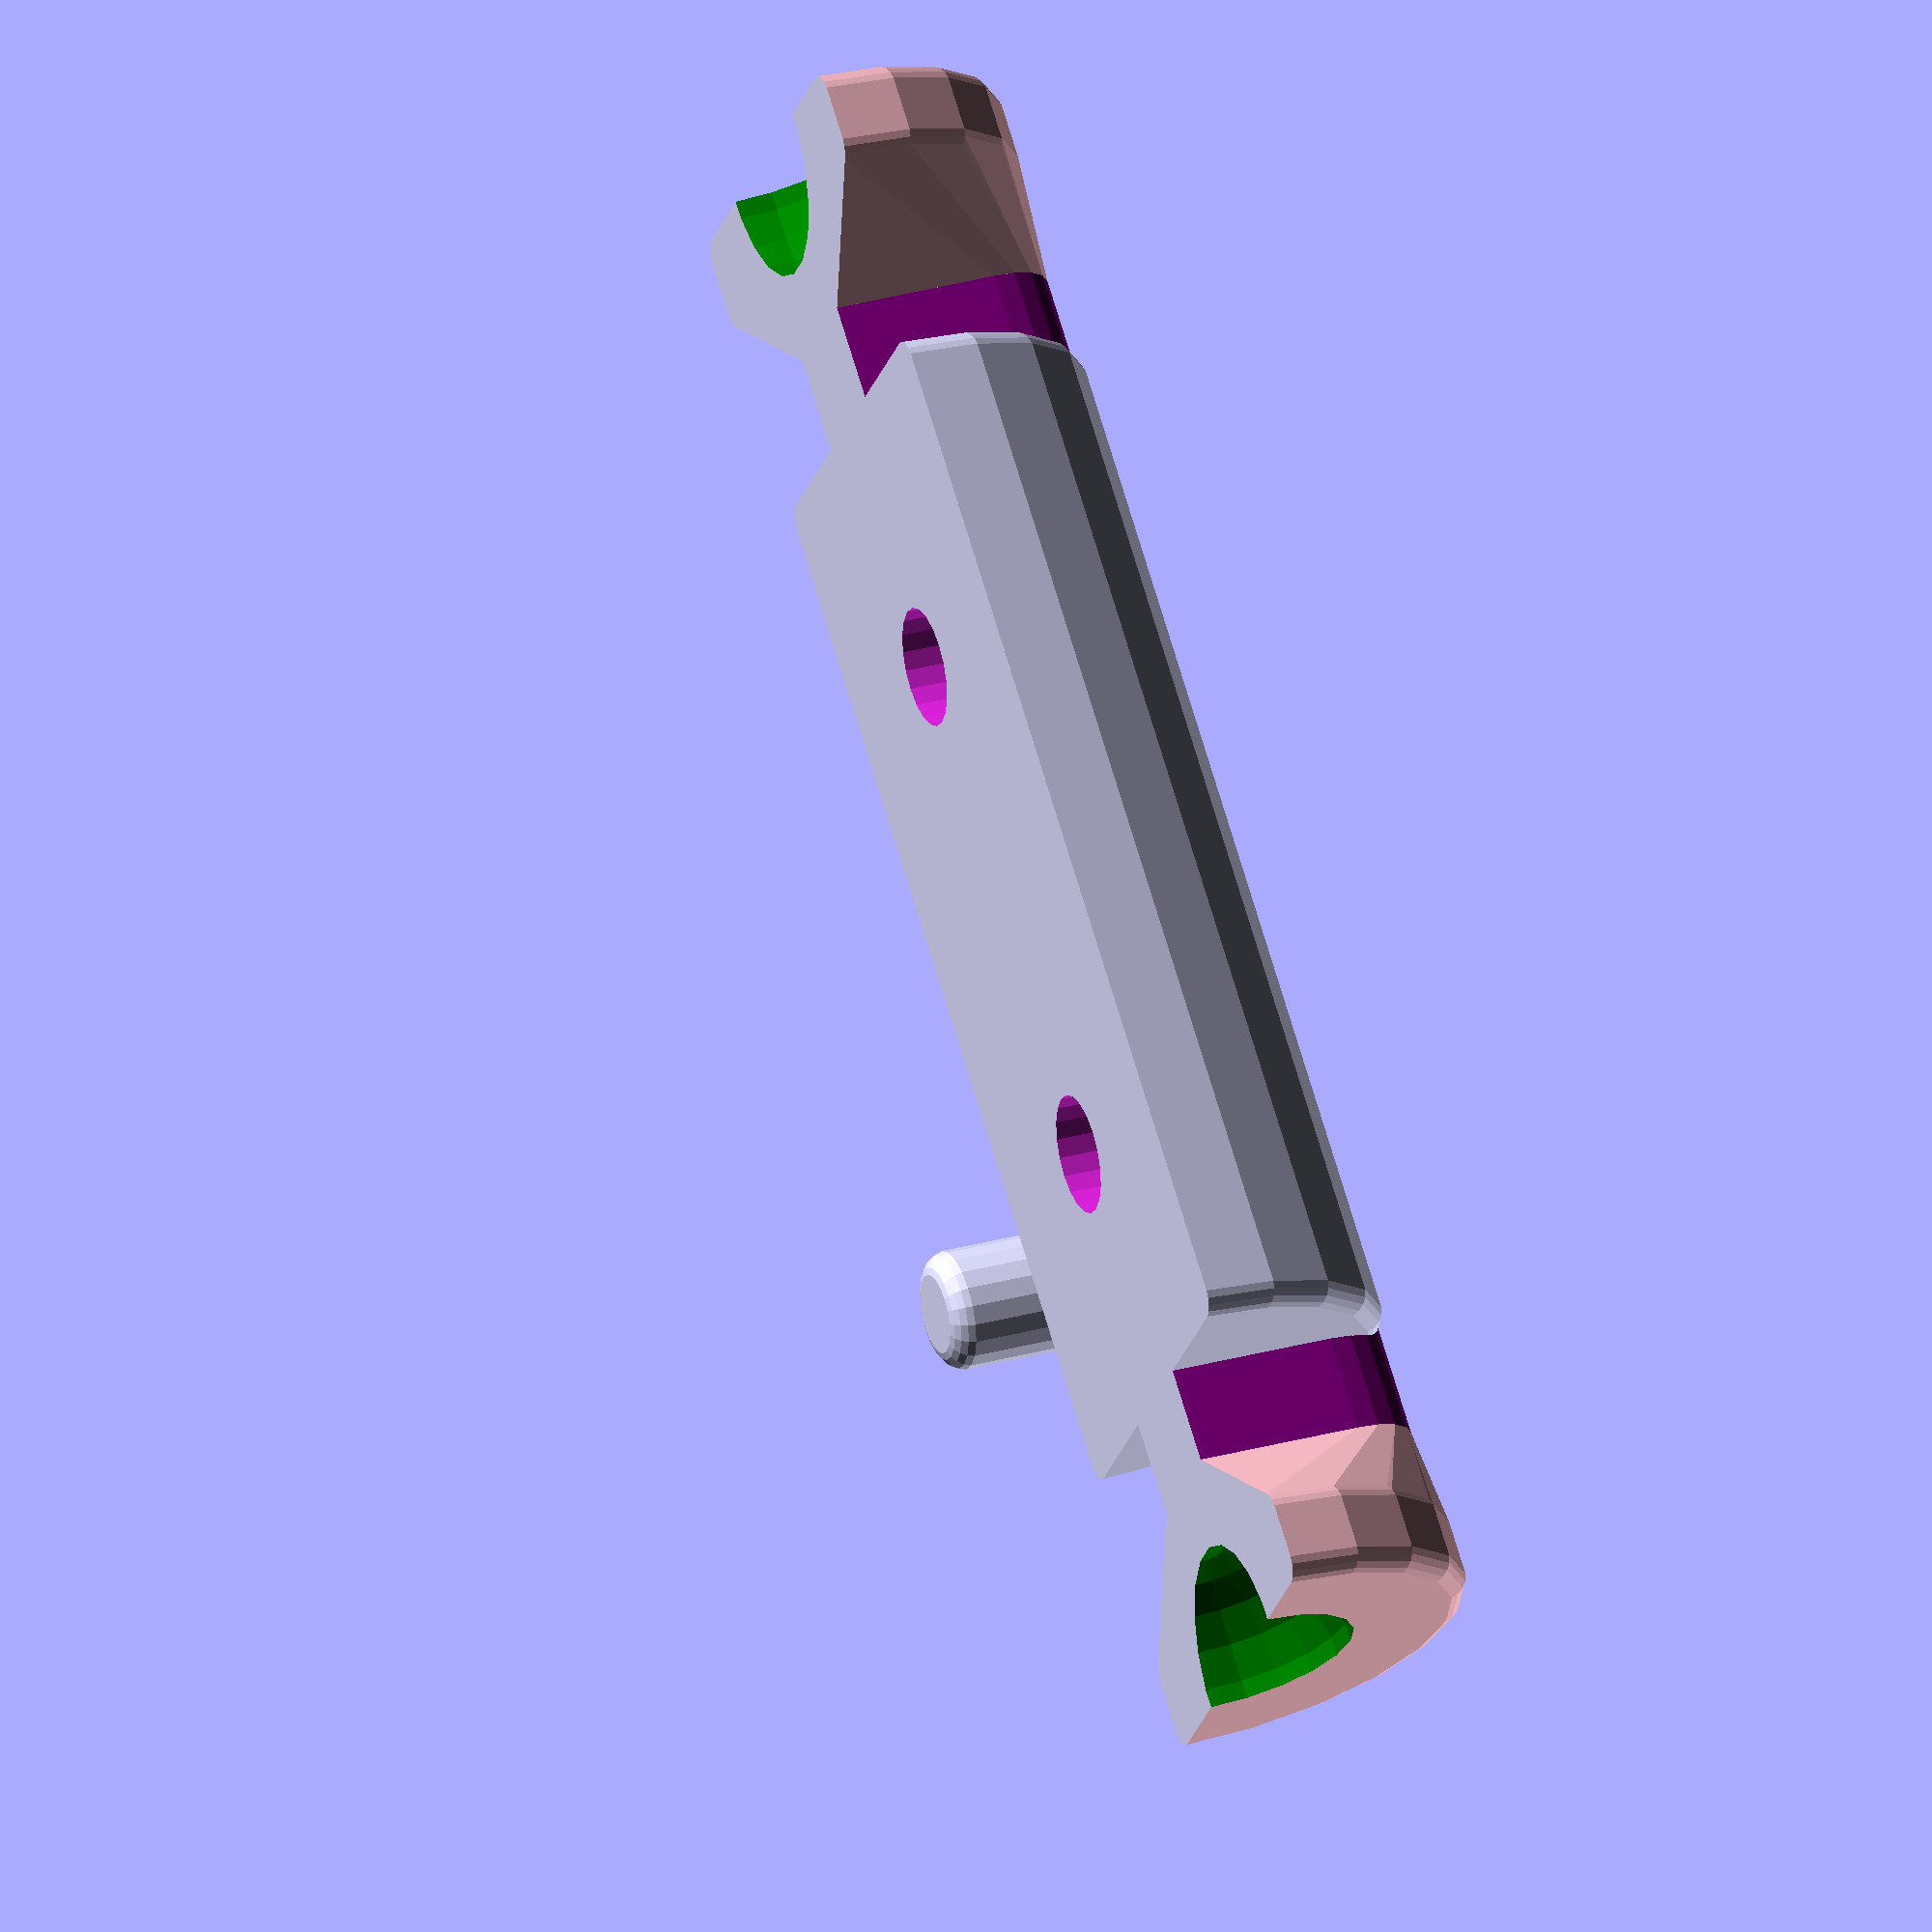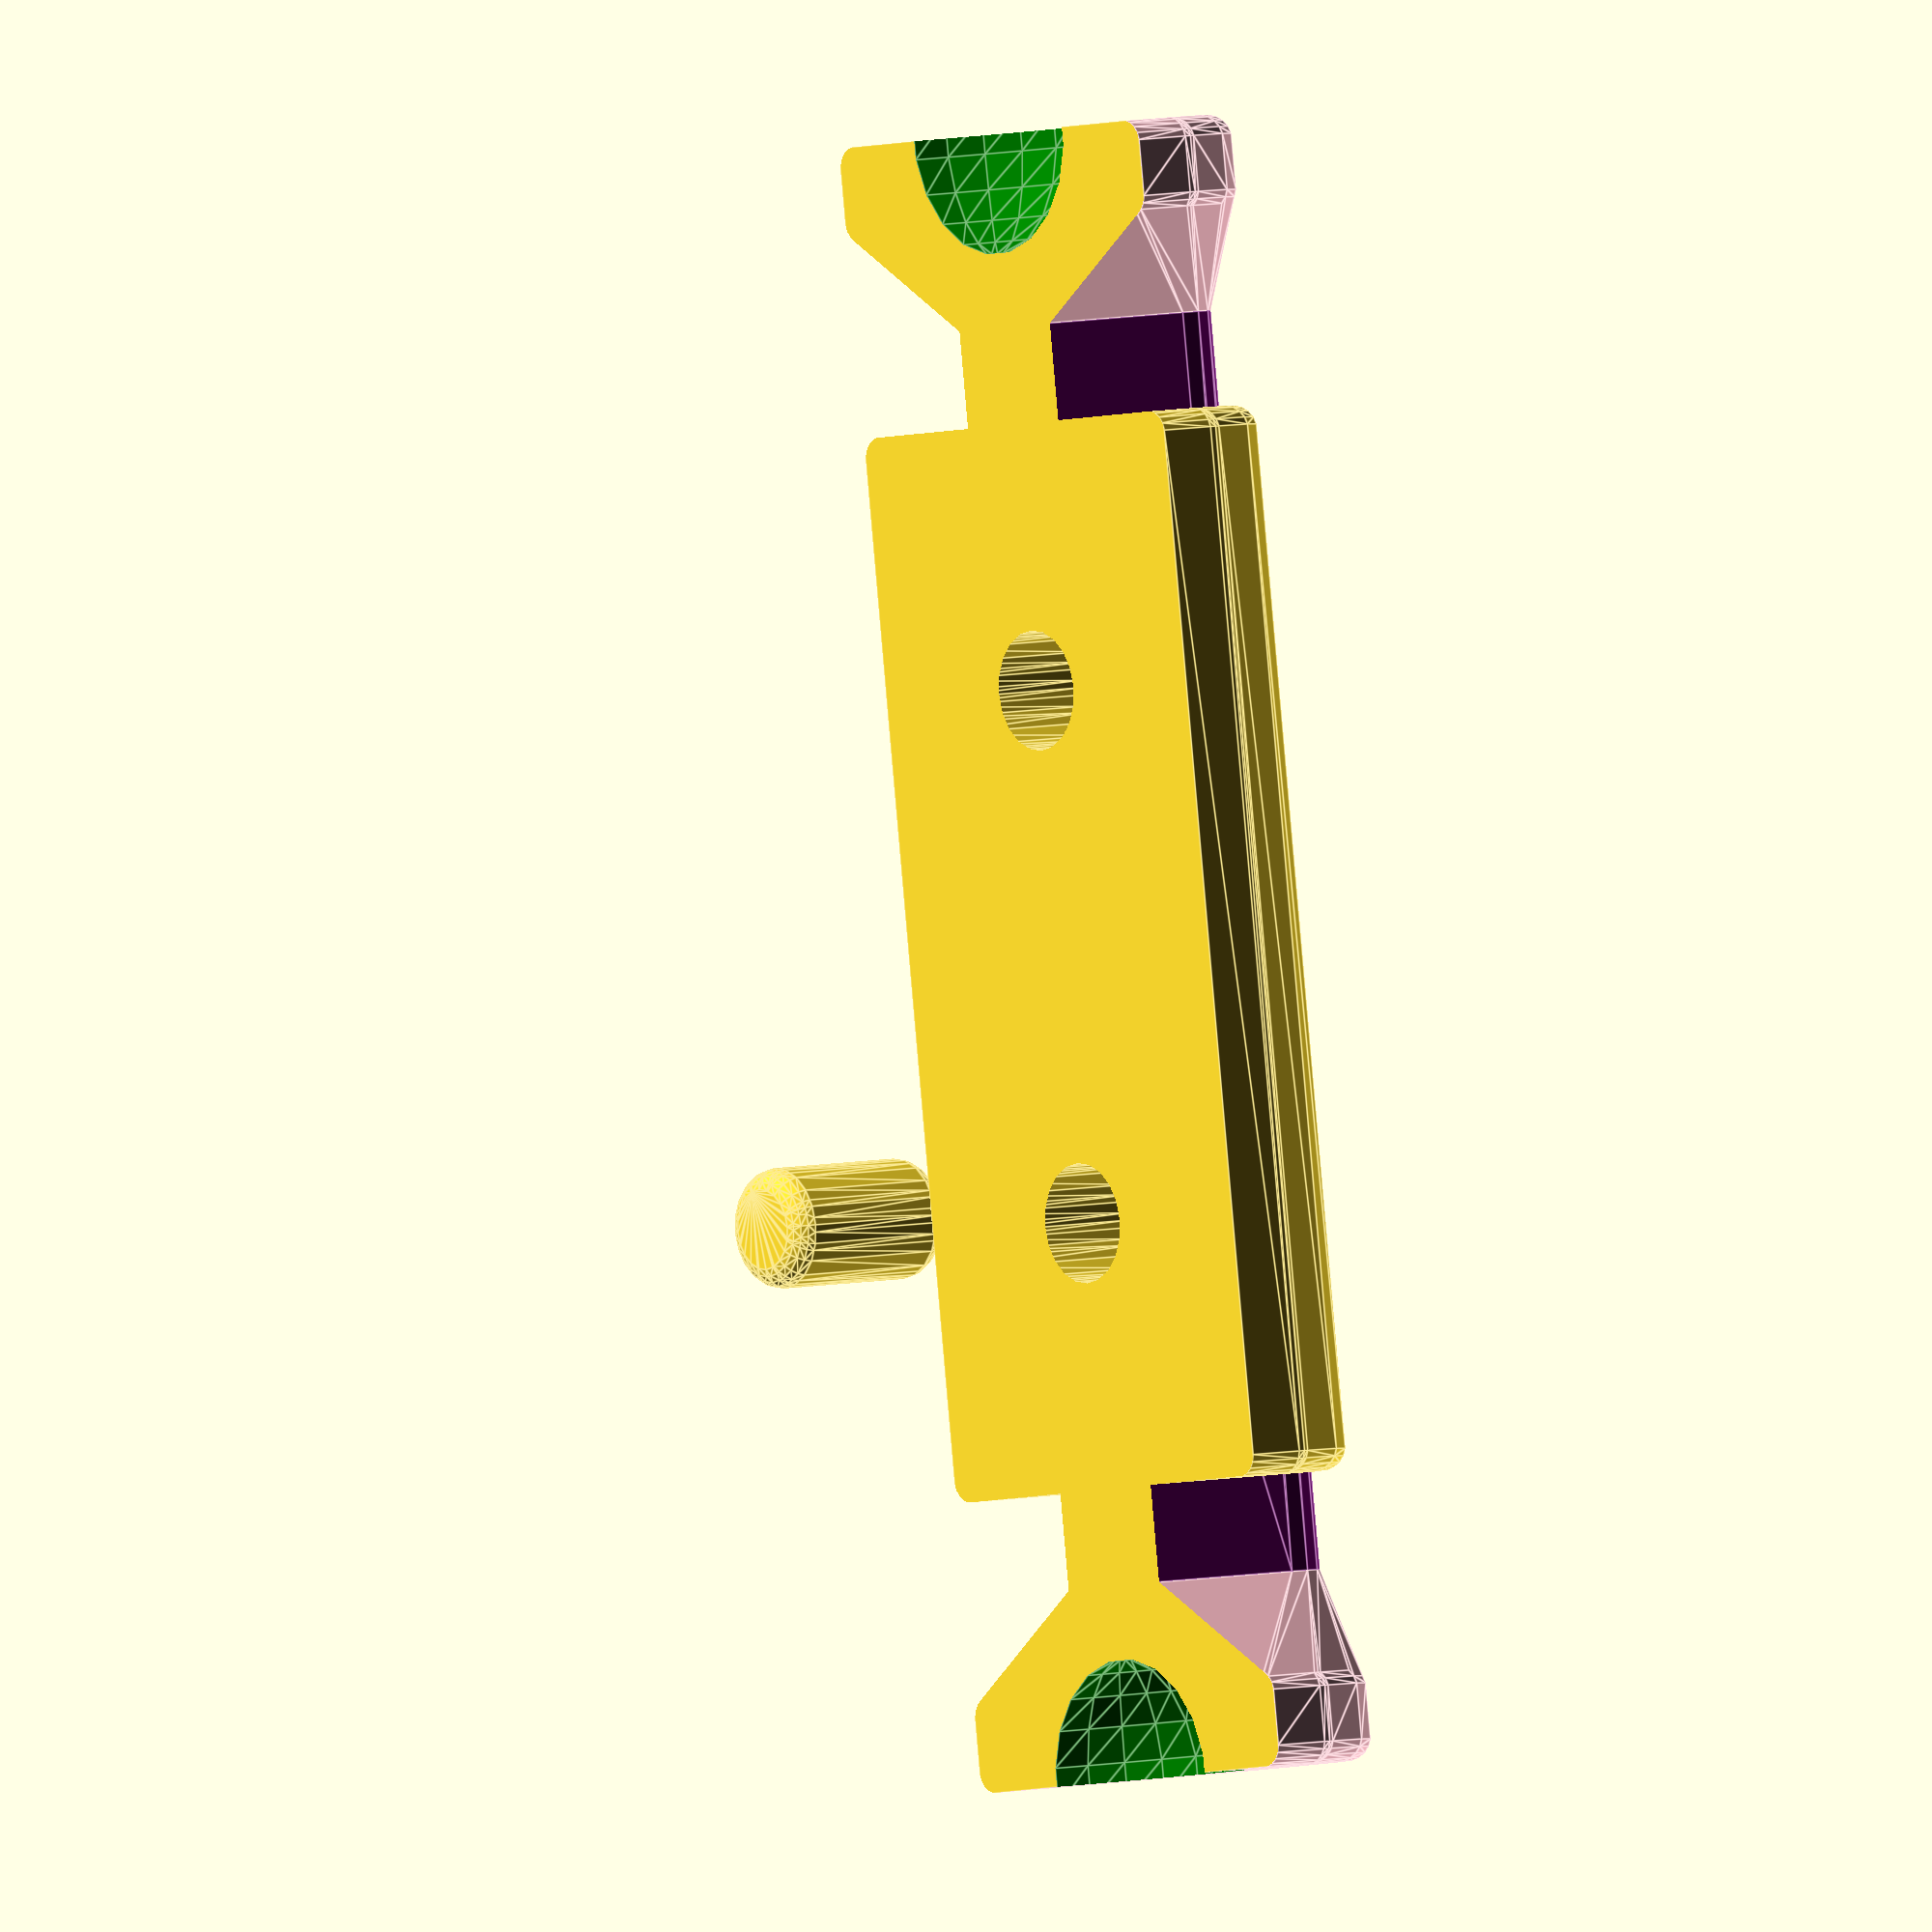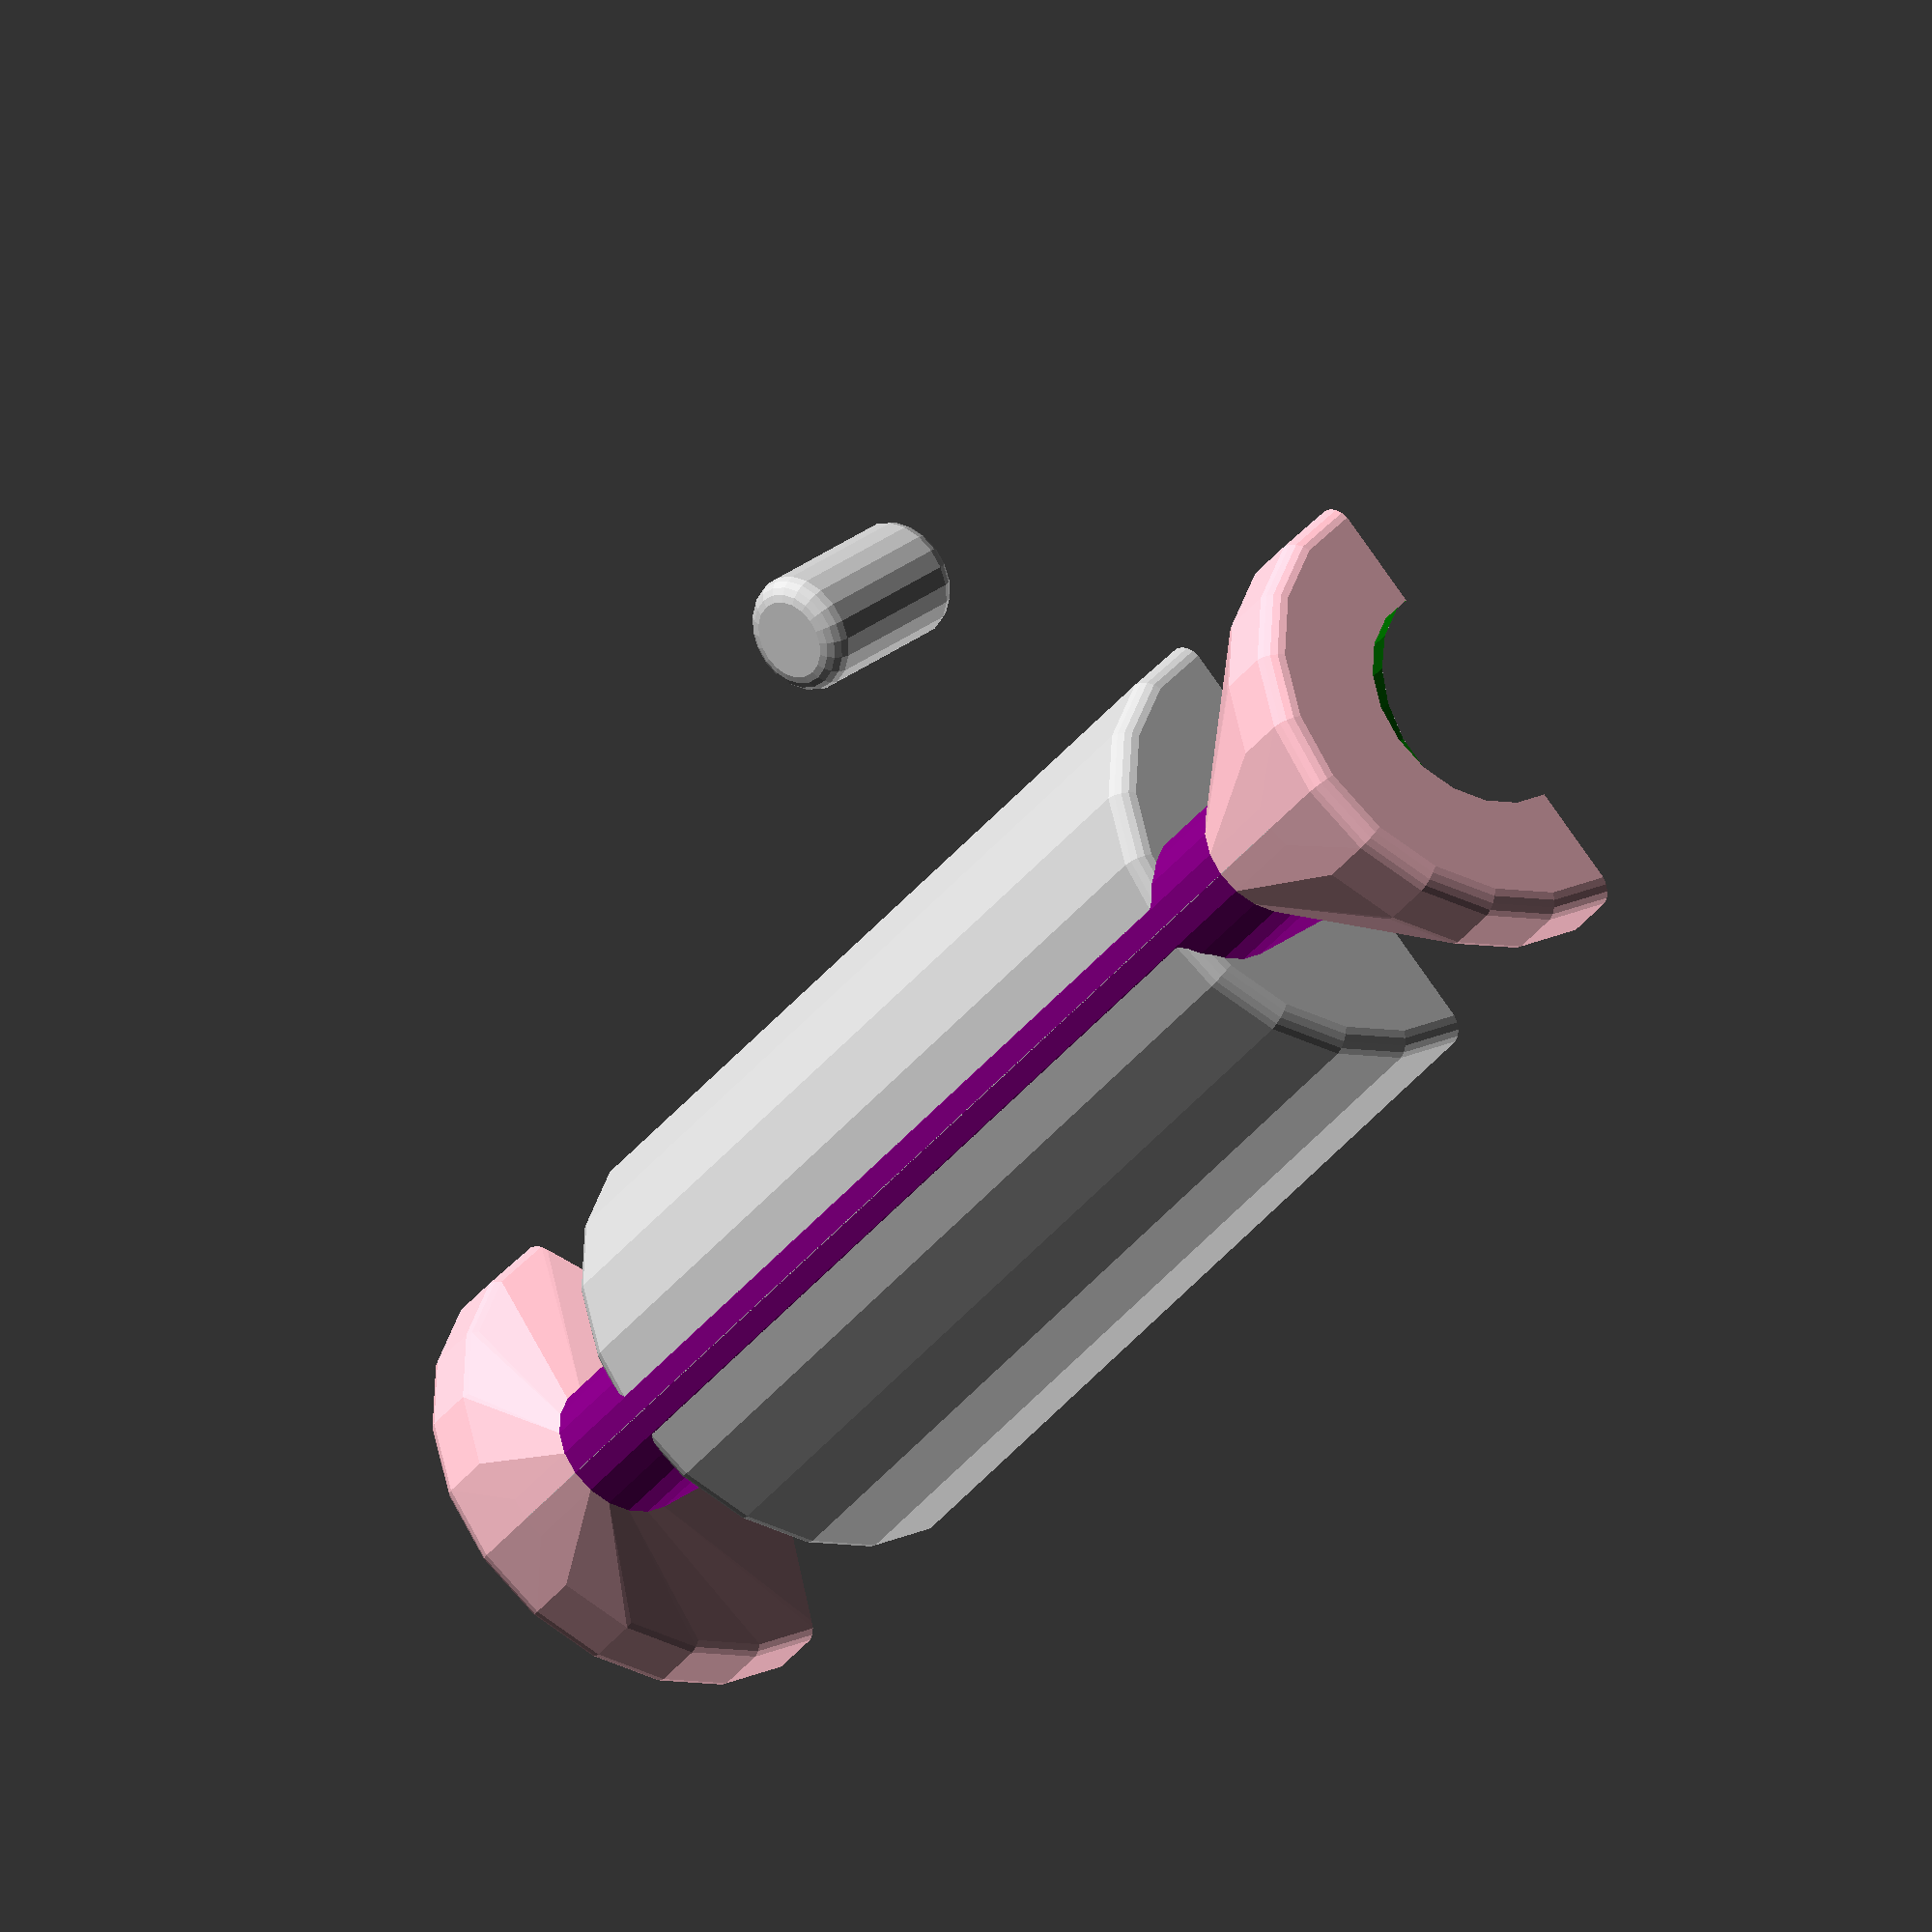
<openscad>
roundcorner = true;
//roundcorner = false;

//rc = true; 
rc = false;

fine = true;
wickedfine = true;
rcness = fine ? wickedfine ? 200 : 100 : 50;



pins = true; 
roller = true; 

$fn = roundcorner ? (rc ? rcness : 20) : 20;


roundcorner_size = roundcorner ? 5 : 0;

roller_main_shaft_length = 110;
roller_diameter = 50;

hanger_slot_span_slop = 0.1;
hanger_slot_span = 15 + hanger_slot_span_slop;

hanger_slot_width_slop = 0.0;
hanger_slot_width = 10 + hanger_slot_width_slop;

cap_crown_height = 10;
cap_funnel_height = 10;

echo(" rc: ",  rc);
echo("$fn: ", $fn);

module yardstick() {
    //translate([0, hanger_slot_span / 4, 0]) color("purple") cube([roller_diameter, hanger_slot_span, roller_main_shaft_length + ((hanger_slot_width + cap_funnel_height + cap_crown_height ) * 2)], center = true);
    translate([0, hanger_slot_span / 4, 0]) color("purple") cube([roller_diameter, hanger_slot_span, roller_main_shaft_length+ ((hanger_slot_width + cap_funnel_height + cap_crown_height ) * 2)], center = true);
}


module spine () {

    color("purple") hull () {
        translate([      (roller_diameter / 2) - (hanger_slot_span / 2), 0, 0] ) {
            cylinder(d = hanger_slot_span, h = roller_main_shaft_length + ((hanger_slot_width ) * 2), center = true);
        }
        translate([-1 * ((roller_diameter / 2) - (hanger_slot_span / 2)), 0, 0]) {
            cylinder(d = hanger_slot_span, h = roller_main_shaft_length + ((hanger_slot_width) * 2), center = true);
        }
    }    
}

module torso () {
    if (roundcorner) {
        minkowski() {
            cylinder(d = roller_diameter - roundcorner_size, h = roller_main_shaft_length - roundcorner_size, center = true);
            sphere(d=roundcorner_size);
        }
    } else {
        cylinder(d = roller_diameter, h = roller_main_shaft_length, center = true);
    }
}

module cap () {

    translate([0, 0, (roller_main_shaft_length / 2) + hanger_slot_width]) {

        difference () {
            color("pink") hull () {

                translate([      (roller_diameter / 2) - (hanger_slot_span / 2), 0, cap_funnel_height / 2] ) {
                    color("green") cylinder(d = hanger_slot_span, h = cap_funnel_height, center = true);
                }
                translate([-1 * ((roller_diameter / 2) - (hanger_slot_span / 2)), 0, cap_funnel_height / 2]) {
                    color("blue") cylinder(d = hanger_slot_span, h = cap_funnel_height, center = true);
                }


                translate([0, 0, cap_funnel_height]) {
                    color("red") {
                        translate([0, 0, cap_crown_height / 2]) {
                            if (roundcorner) {
                                minkowski() {
                                    cylinder(d = roller_diameter - roundcorner_size, h = cap_crown_height - roundcorner_size, center = true);
                                    sphere(d=roundcorner_size);
                                }
                            } else {
                                cylinder(d = roller_diameter, h = cap_crown_height, center = true);
                            }
                        }
                    }
                }
            }

            // finger pocket
            translate([0, 0, cap_funnel_height + cap_crown_height]) {
//                color("green") sphere(d = cap_crown_height + cap_funnel_height);
                color("green") sphere(d = roller_diameter / 2);
            }

        }
    }
}


module model() {
    rotate([0, 90, 0]) {
        spine();
        torso();
        cap();
        rotate([180, 0, 0]) cap();
    //    yardstick();
    }
}


module post() {
    minkowski() {
        cylinder(h = (roller_diameter / 2) - (roundcorner_size), d = (roller_diameter / 4) - roundcorner_size, center = true);
        sphere(d = roundcorner_size);
    }

}

module stubby_post() {
    minkowski() {
        cylinder(h = (roller_diameter / 2) - (roundcorner_size * 2), d = (roller_diameter / 4) - roundcorner_size);
        sphere(d = roundcorner_size);
    }

}




if (roller) {
    difference() {
        intersection() {
            // cut off bottom half
            model();
            translate([0, 0, roller_diameter/4]) {
                cube([roller_main_shaft_length + ((hanger_slot_width + cap_funnel_height + cap_crown_height ) * 2), roller_diameter, roller_diameter / 2], center = true);
            }
        }
        translate([-roller_main_shaft_length/4,0,0]) {
            post();
        }
        translate([ roller_main_shaft_length/4,0,0]) {
            post();
        }
    }
}


if (pins) {
    translate([ roller_diameter / 2, roller_diameter, 0]) {
        stubby_post();
    }
}

</openscad>
<views>
elev=329.2 azim=140.8 roll=248.2 proj=o view=wireframe
elev=354.2 azim=98.0 roll=231.6 proj=o view=edges
elev=153.0 azim=131.6 roll=140.3 proj=o view=solid
</views>
